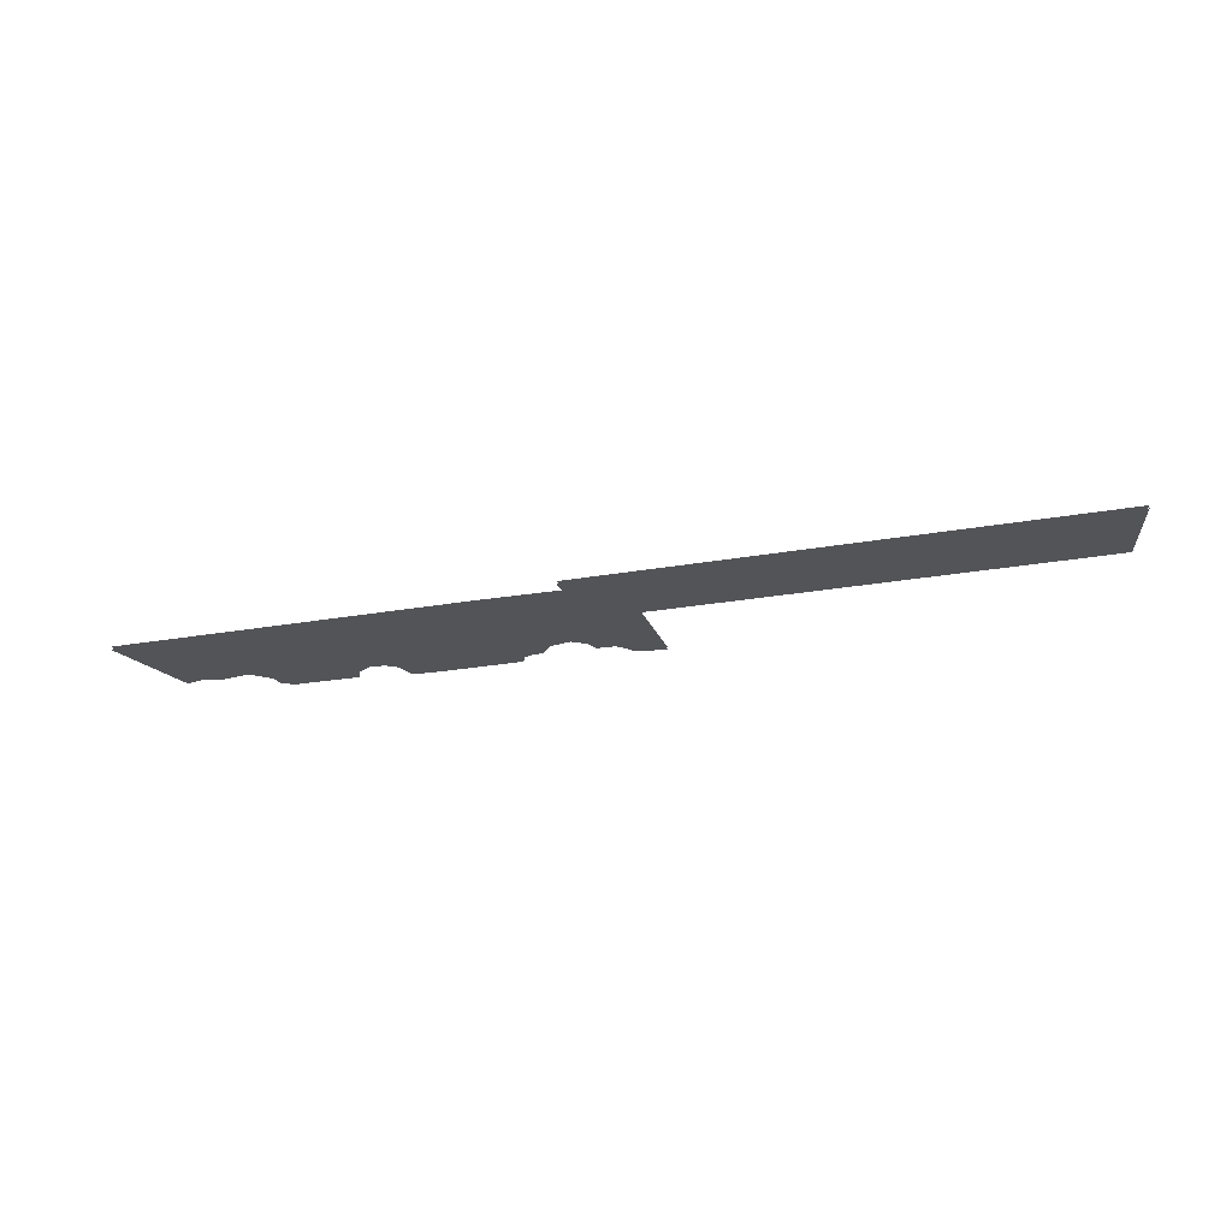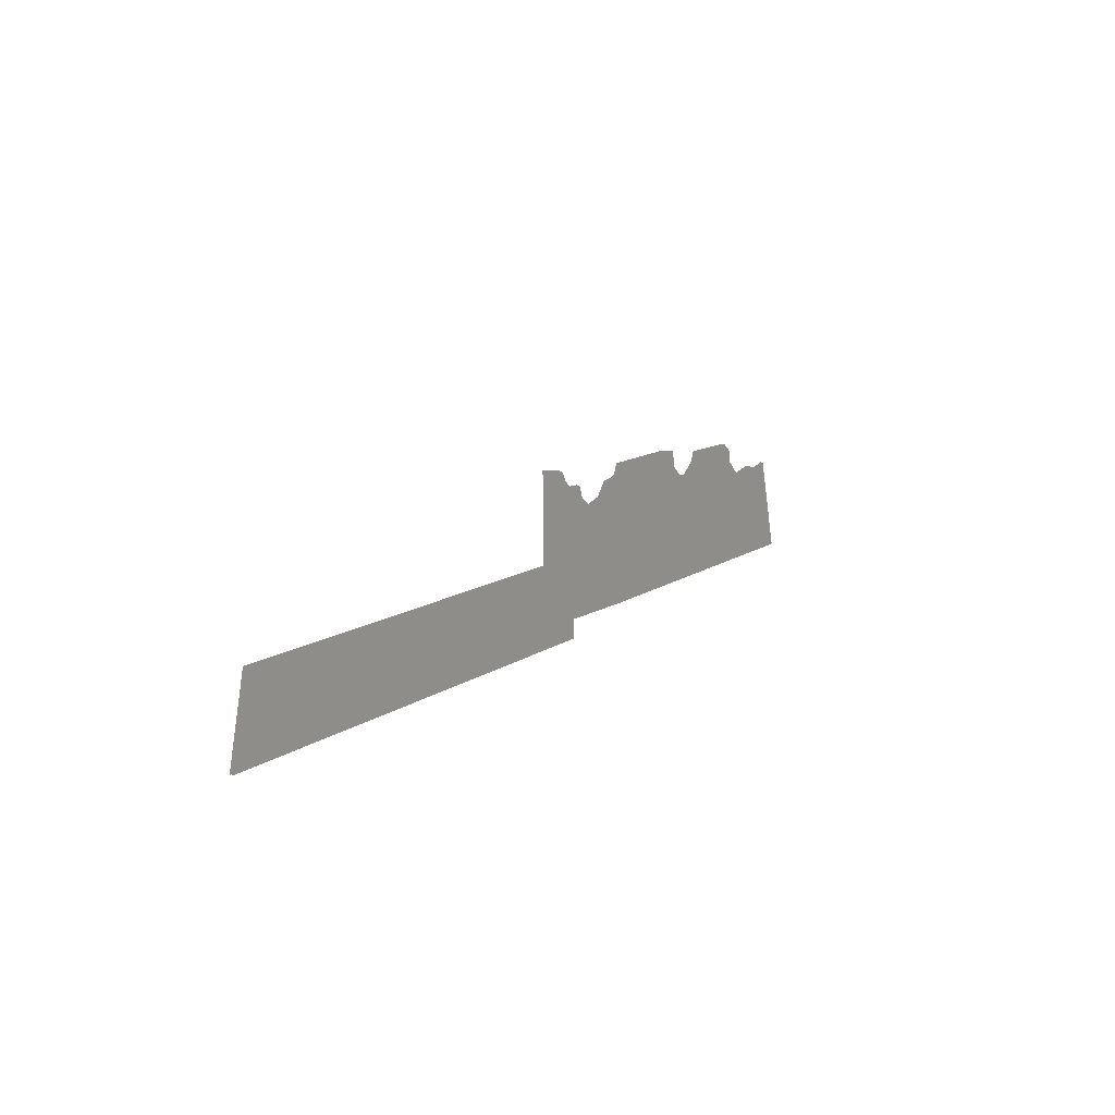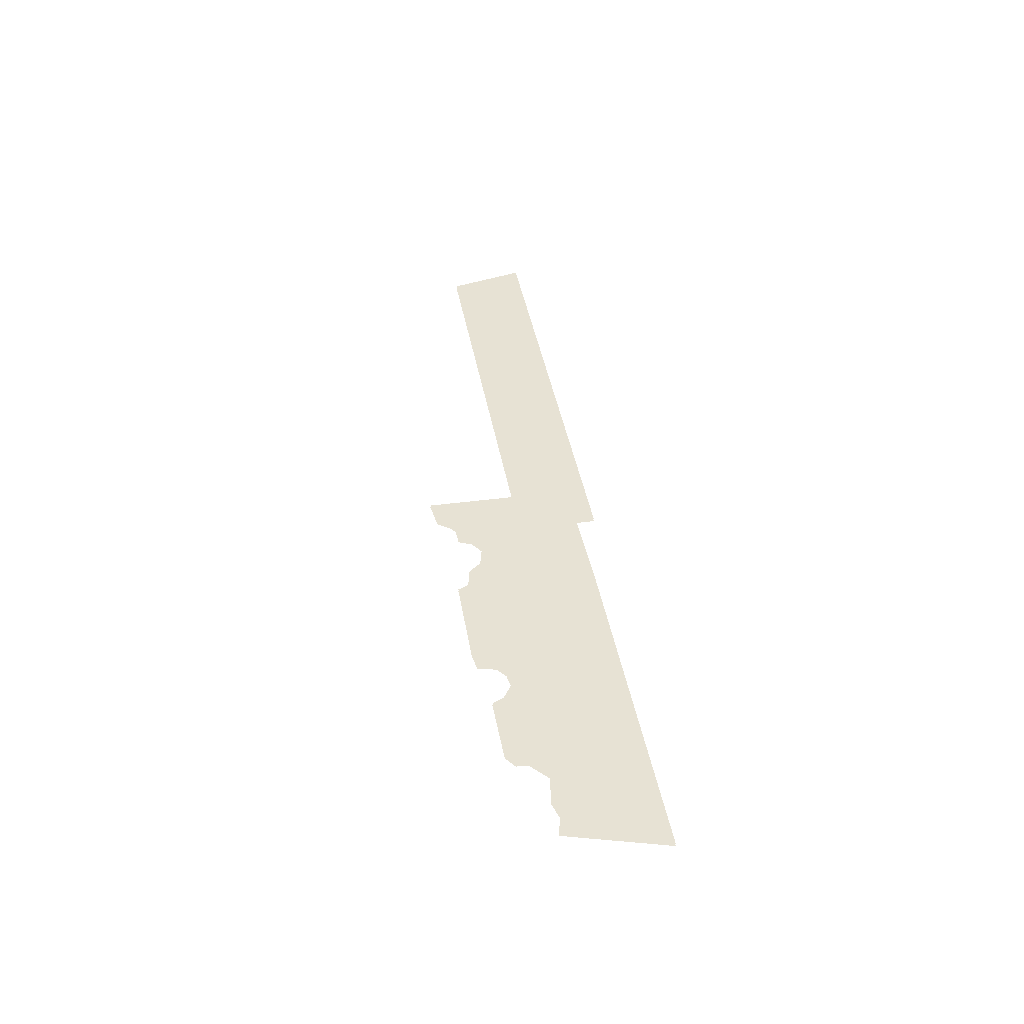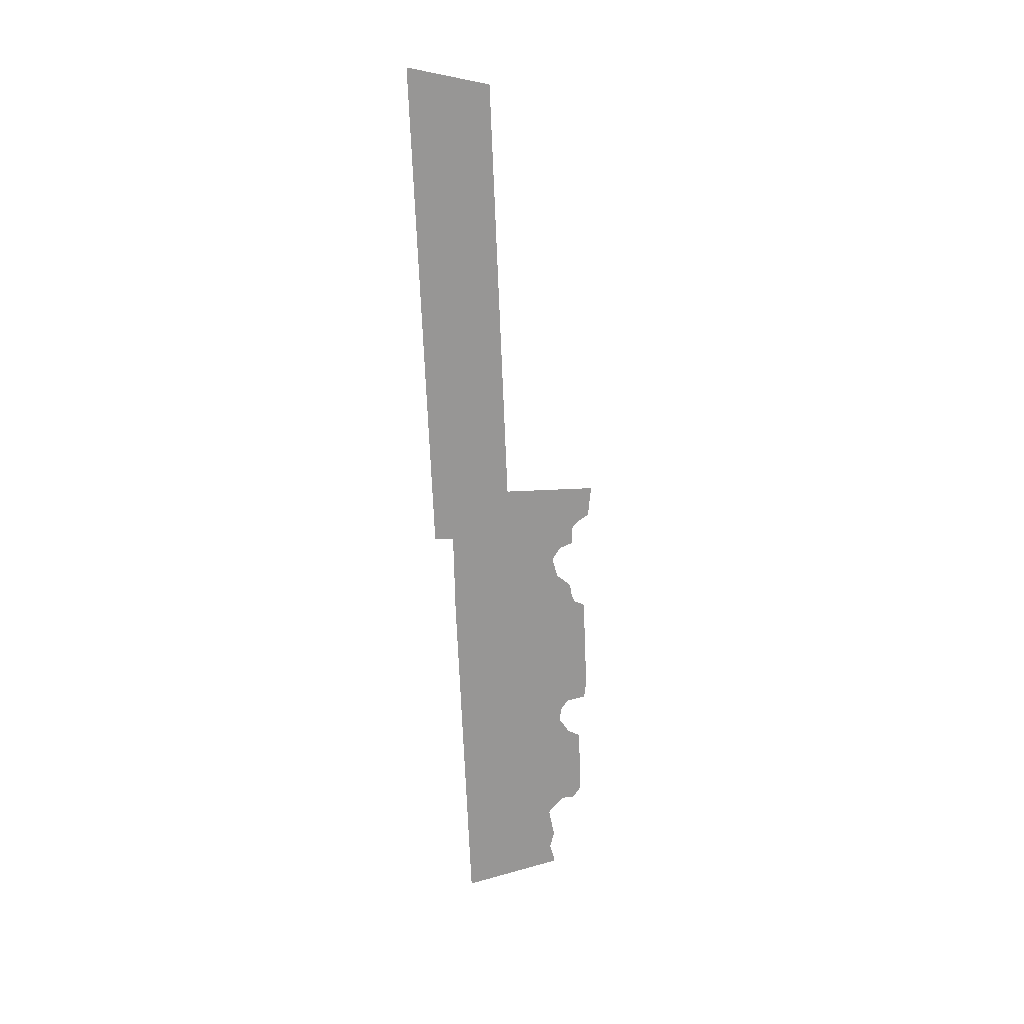
<metadata>
{"format":"obj","ext":"obj","renderer":"f3d","projection":"perspective","resolution":1024,"background":"white","views":[{"elev":-23.5,"azim":16.9,"up":"+Z"},{"elev":11.4,"azim":121.3,"up":"+Y"},{"elev":40.0,"azim":-99.7,"up":"+Z"},{"elev":-67.8,"azim":92.1,"up":"+Z"}]}
</metadata>
<code>
o floor_73
v 224.8 -10.31 0
v 224.8 -10.31 -0.1
v 225.5 -10.5 0
v 225.5 -10.5 -0.1
v 226.2 -10.31 0
v 226.2 -10.31 -0.1
v 227.3 -10.49 0
v 227.3 -10.49 -0.1
v 228 -9.85 0
v 228 -9.85 -0.1
v 228.1 -9.406 0
v 228.1 -9.406 -0.1
v 228.5 -9.085 0
v 228.5 -9.085 -0.1
v 231.1 -9.062 0
v 231.1 -9.062 -0.1
v 231.4 -9.53 0
v 231.4 -9.53 -0.1
v 231.9 -9.901 0
v 231.9 -9.901 -0.1
v 232.5 -9.815 0
v 232.5 -9.815 -0.1
v 232.9 -9.519 0
v 232.9 -9.519 -0.1
v 233.1 -8.807 0
v 233.1 -8.807 -0.1
v 233.7 -8.707 0
v 233.7 -8.707 -0.1
v 237.4 -8.731 0
v 237.4 -8.731 -0.1
v 237.6 -9.113 0
v 237.6 -9.113 -0.1
v 237.9 -9.233 0
v 237.9 -9.233 -0.1
v 238.3 -9.29 0
v 238.3 -9.29 -0.1
v 238.8 -9.815 0
v 238.8 -9.815 -0.1
v 239.6 -10 0
v 239.6 -10 -0.1
v 240.1 -9.672 0
v 240.1 -9.672 -0.1
v 240.3 -9.163 0
v 240.3 -9.163 -0.1
v 241 -9.135 0
v 241 -9.135 -0.1
v 241.3 -8.884 0
v 241.3 -8.884 -0.1
v 241.5 -8.476 0
v 241.5 -8.476 -0.1
v 242.7 -8.327 0
v 242.7 -8.327 -0.1
v 242.6 -11.76 0
v 242.6 -11.76 -0.1
v 259.1 -11.82 0
v 259.1 -11.82 -0.1
v 259.8 -14.88 0
v 259.8 -14.88 -0.1
v 240.7 -14.83 0
v 240.7 -14.83 -0.1
v 240.7 -14.1 0
v 240.7 -14.1 -0.1
v 237.5 -14.15 0
v 237.5 -14.15 -0.1
v 223.7 -14.1 0
v 223.7 -14.1 -0.1
f 1 65 3
f 4 66 2
f 13 11 9
f 10 12 14
f 13 9 17
f 18 10 14
f 13 17 15
f 16 18 14
f 27 25 23
f 24 26 28
f 27 23 31
f 32 24 28
f 27 31 29
f 30 32 28
f 51 49 47
f 48 50 52
f 51 47 53
f 54 48 52
f 55 53 57
f 58 54 56
f 59 57 53
f 54 58 60
f 59 53 61
f 62 54 60
f 65 63 19
f 20 64 66
f 65 19 7
f 8 20 66
f 65 7 3
f 4 8 66
f 3 7 5
f 6 8 4
f 9 7 19
f 20 8 10
f 9 19 17
f 18 20 10
f 23 21 63
f 64 22 24
f 23 63 31
f 32 64 24
f 31 63 33
f 34 64 32
f 47 45 53
f 54 46 48
f 53 45 41
f 42 46 54
f 53 41 39
f 40 42 54
f 53 39 61
f 62 40 54
f 61 39 63
f 64 40 62
f 63 39 37
f 38 40 64
f 63 37 33
f 34 38 64
f 33 37 35
f 36 38 34
f 43 41 45
f 46 42 44
f 63 21 19
f 20 22 64

</code>
